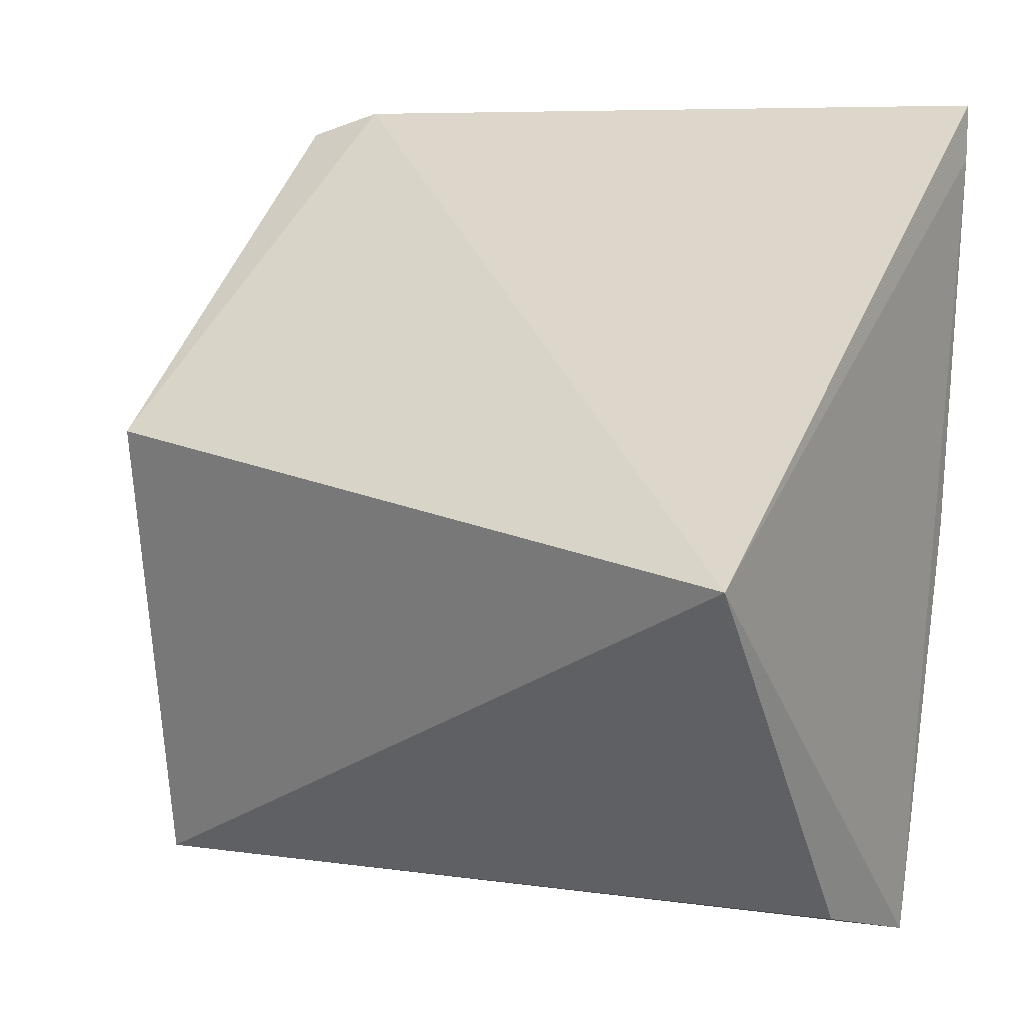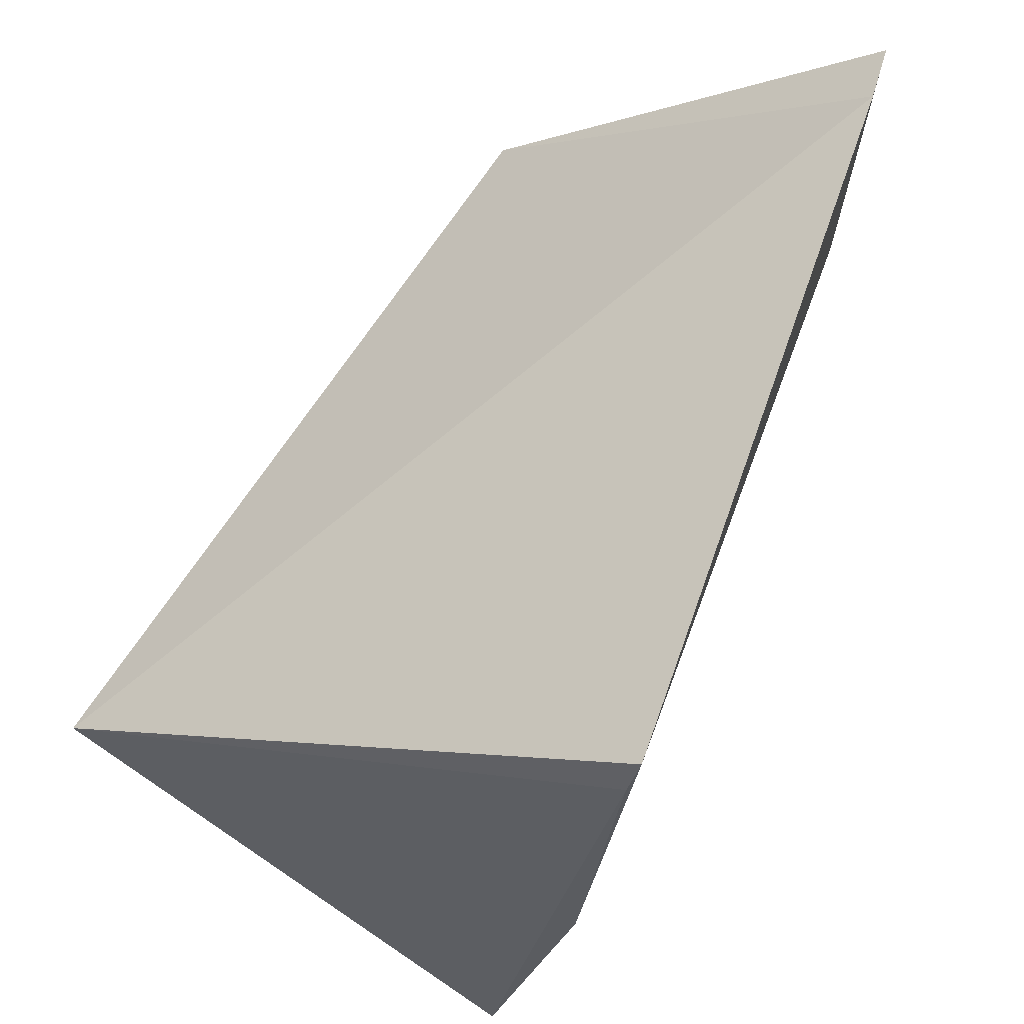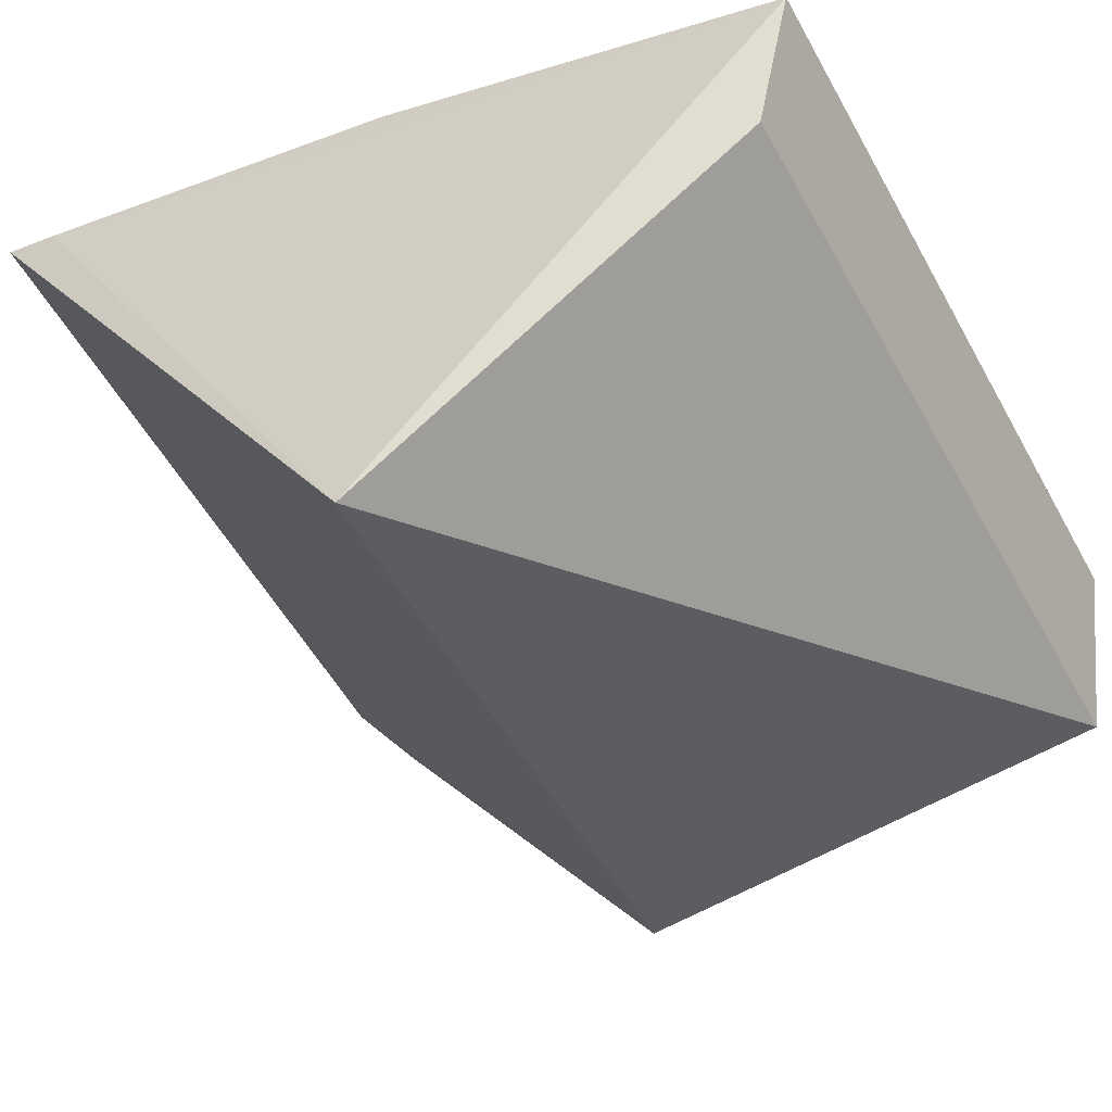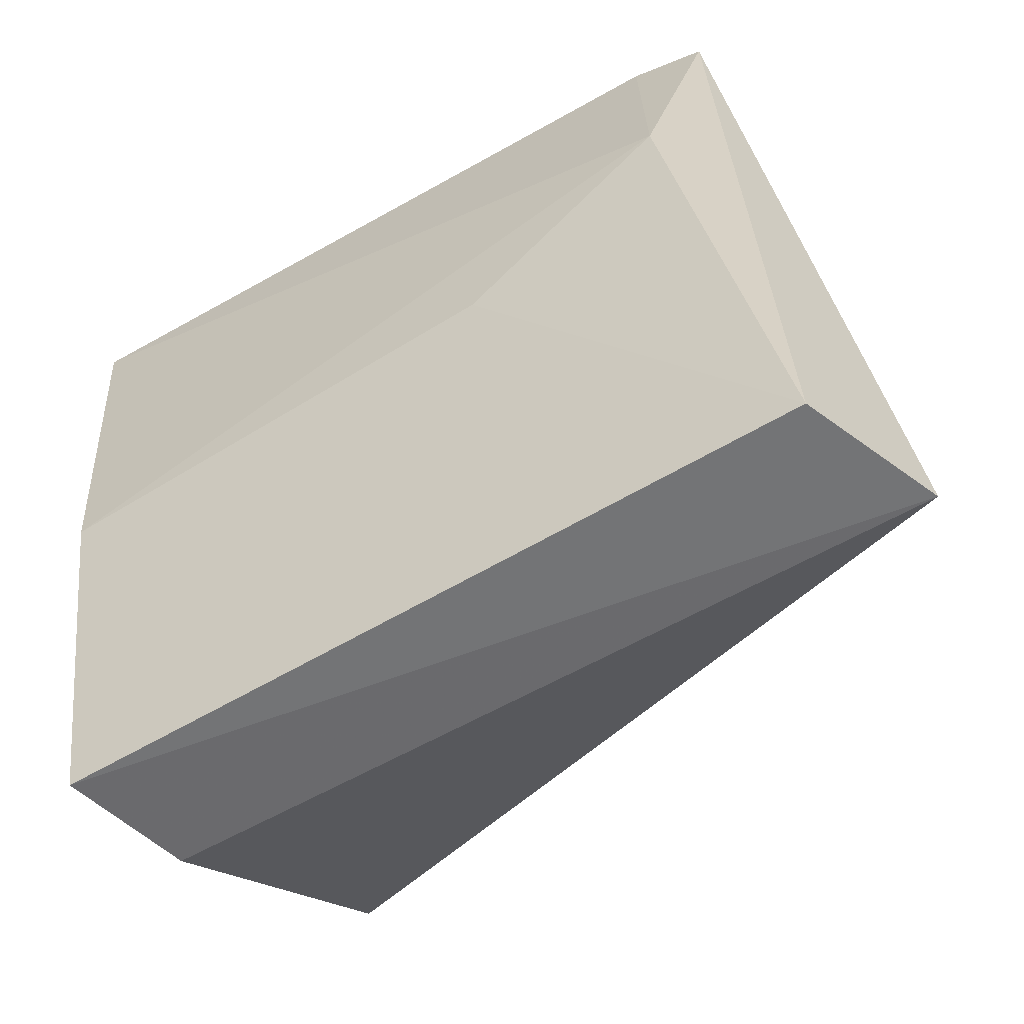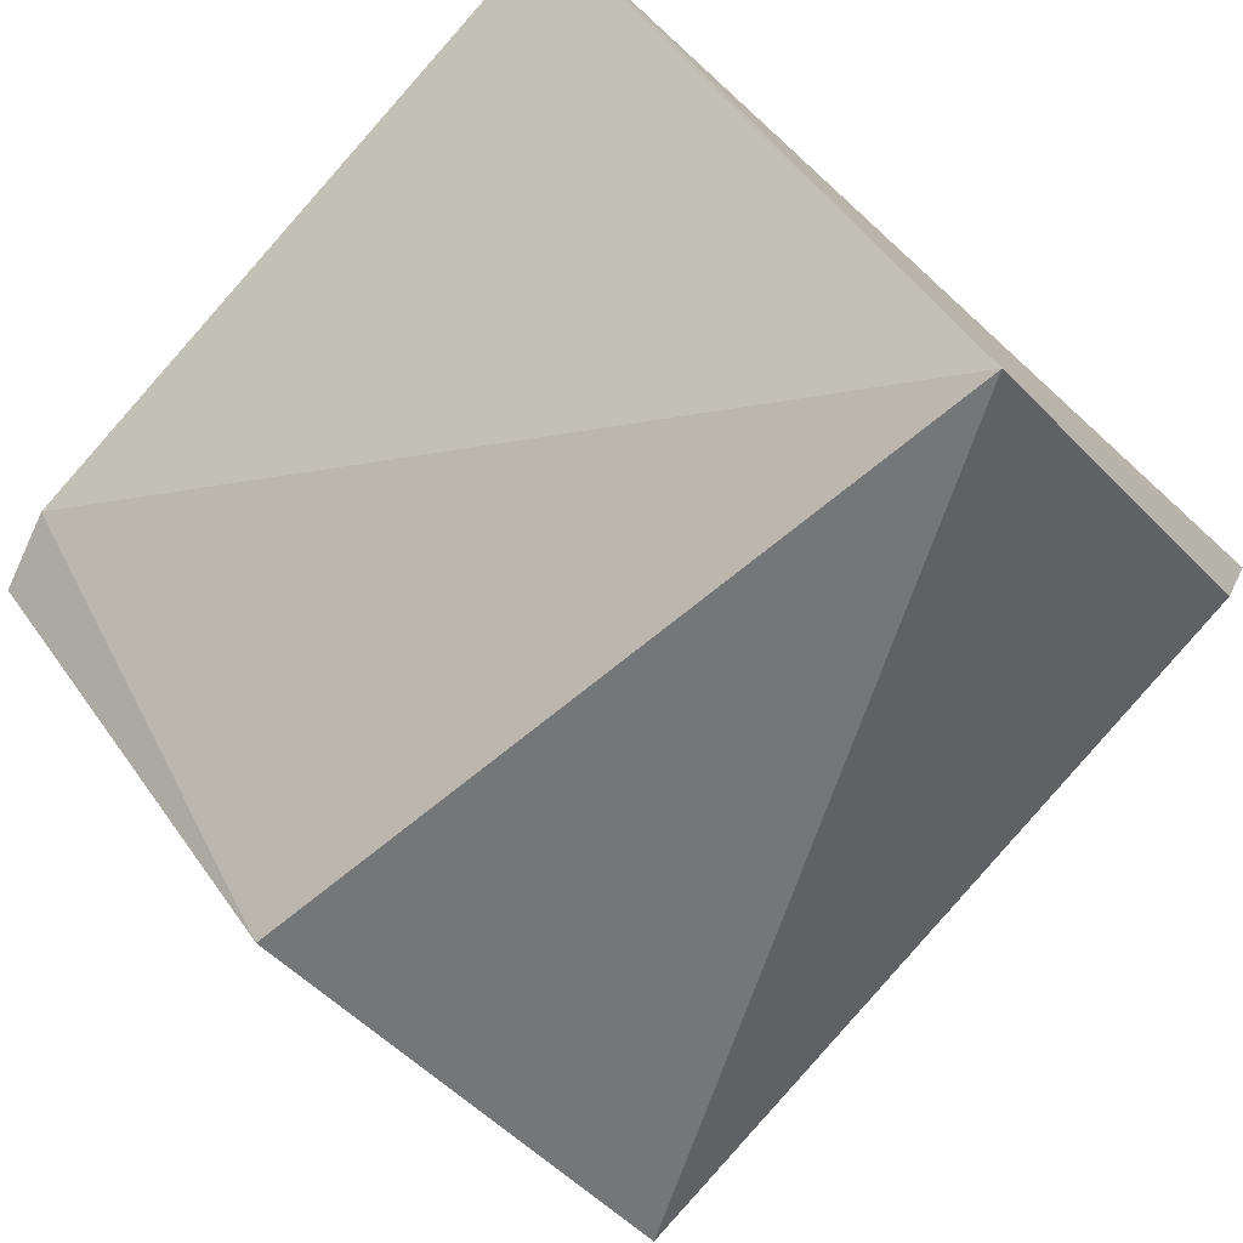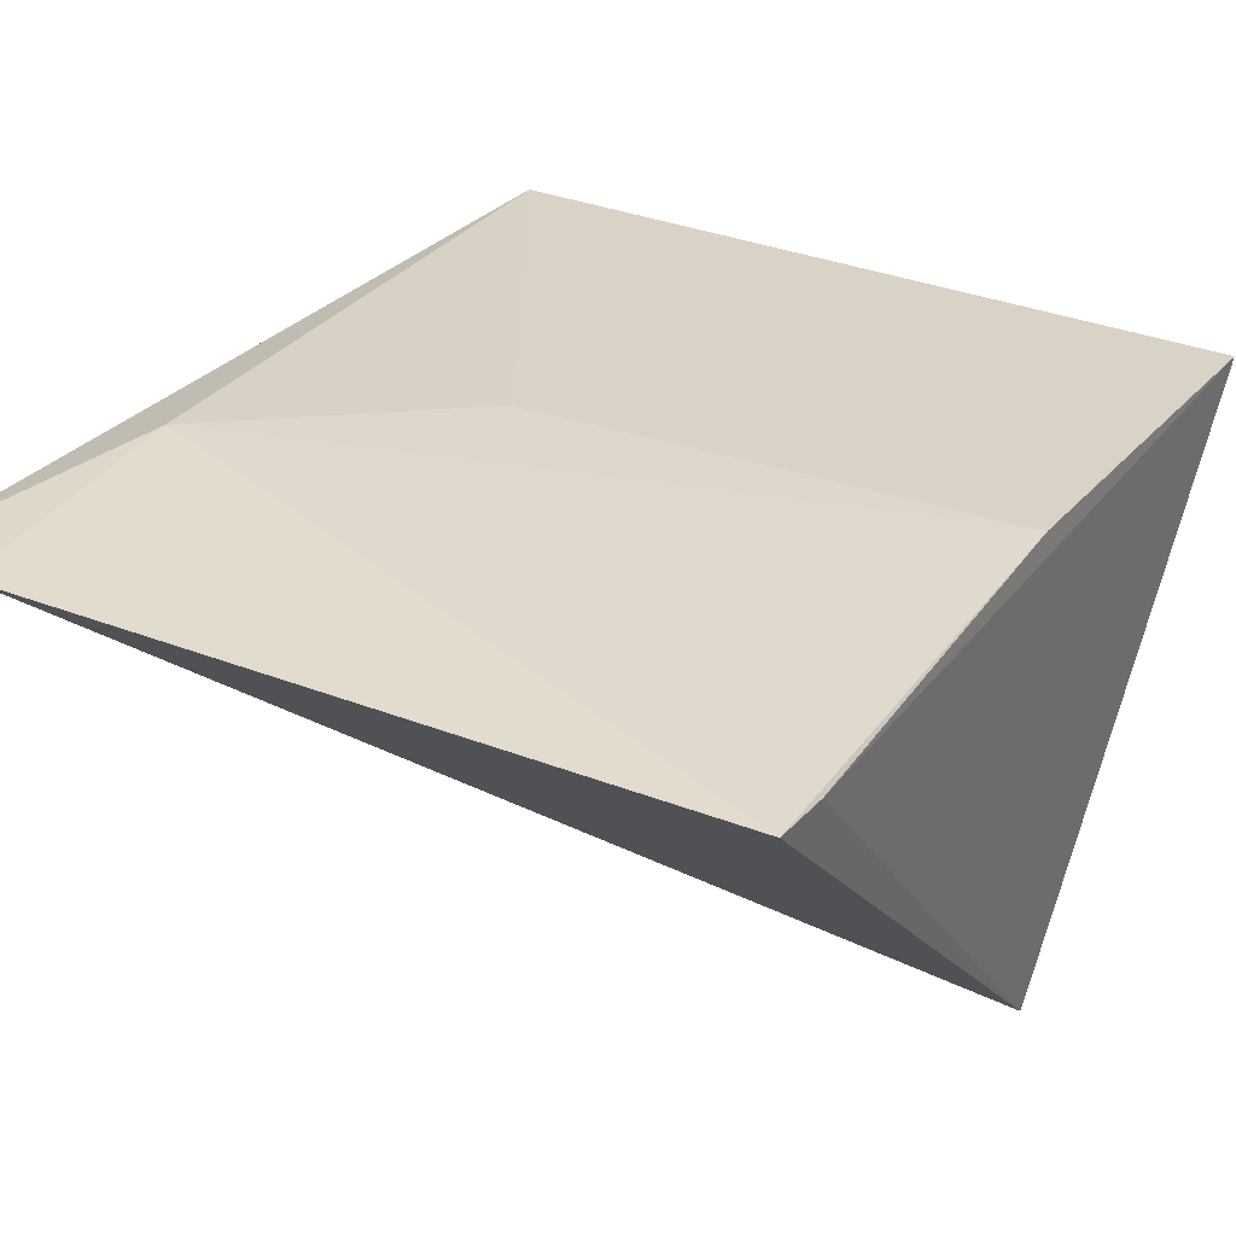
<metadata>
{"format":"obj","ext":"obj","renderer":"f3d","projection":"perspective","resolution":1024,"background":"white","views":[{"elev":6.3,"azim":-147.4,"up":"+Y"},{"elev":60.8,"azim":-64.5,"up":"+Y"},{"elev":-44.0,"azim":-62.0,"up":"+Z"},{"elev":-67.8,"azim":35.4,"up":"+Y"},{"elev":-72.1,"azim":-131.4,"up":"+Z"},{"elev":41.3,"azim":-149.1,"up":"+Z"}]}
</metadata>
<code>
v 0.0456 -0.1828 0.02747
v 0.04747 -0.2034 0.0203
v 0.04651 -0.1915 0.01745
v 0.02728 -0.194 0.01471
v 0.02798 -0.2042 0.02596
v 0.04751 -0.1834 0.02714
v 0.02797 -0.183 0.02944
v 0.02836 -0.2032 0.0226
v 0.04638 -0.2043 0.02408
v 0.0279 -0.1844 0.0292
v 0.04551 -0.189 0.0272
v 0.02802 -0.194 0.02824
v 0.03978 -0.1932 0.02717
f 1 3 4
f 3 2 4
f 6 2 3
f 6 3 1
f 7 1 4
f 8 5 4
f 8 4 2
f 8 2 5
f 9 5 2
f 9 2 6
f 10 7 4
f 10 4 5
f 11 9 6
f 11 6 1
f 11 1 7
f 12 10 5
f 12 7 10
f 12 11 7
f 12 5 9
f 13 12 9
f 13 9 11
f 13 11 12

</code>
